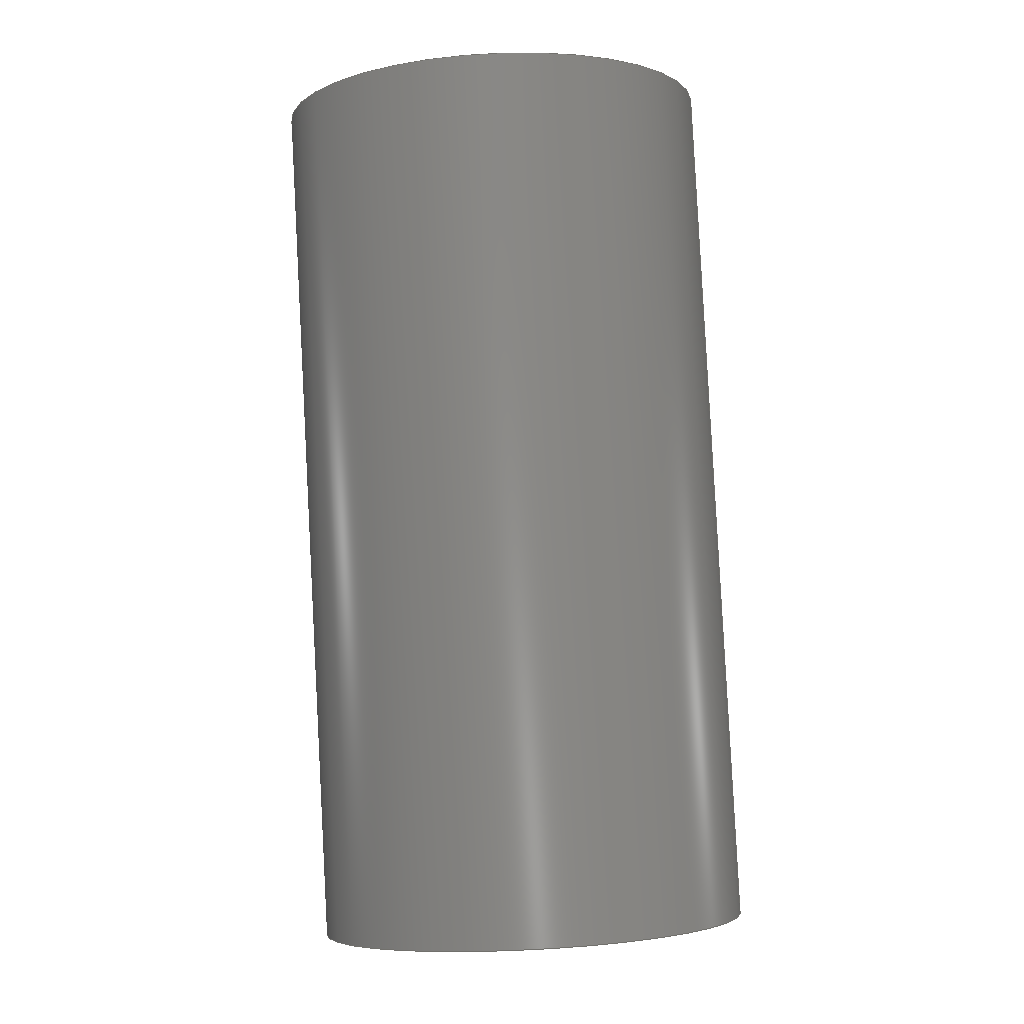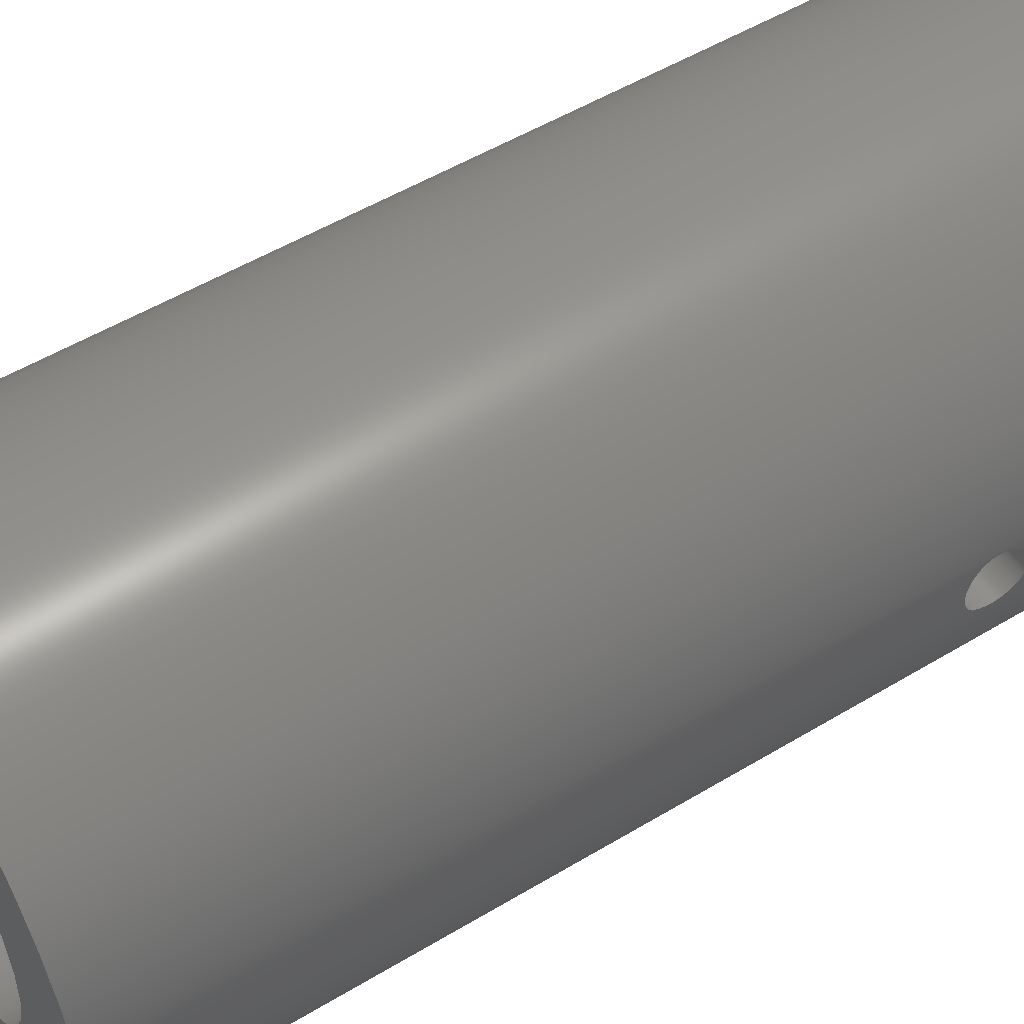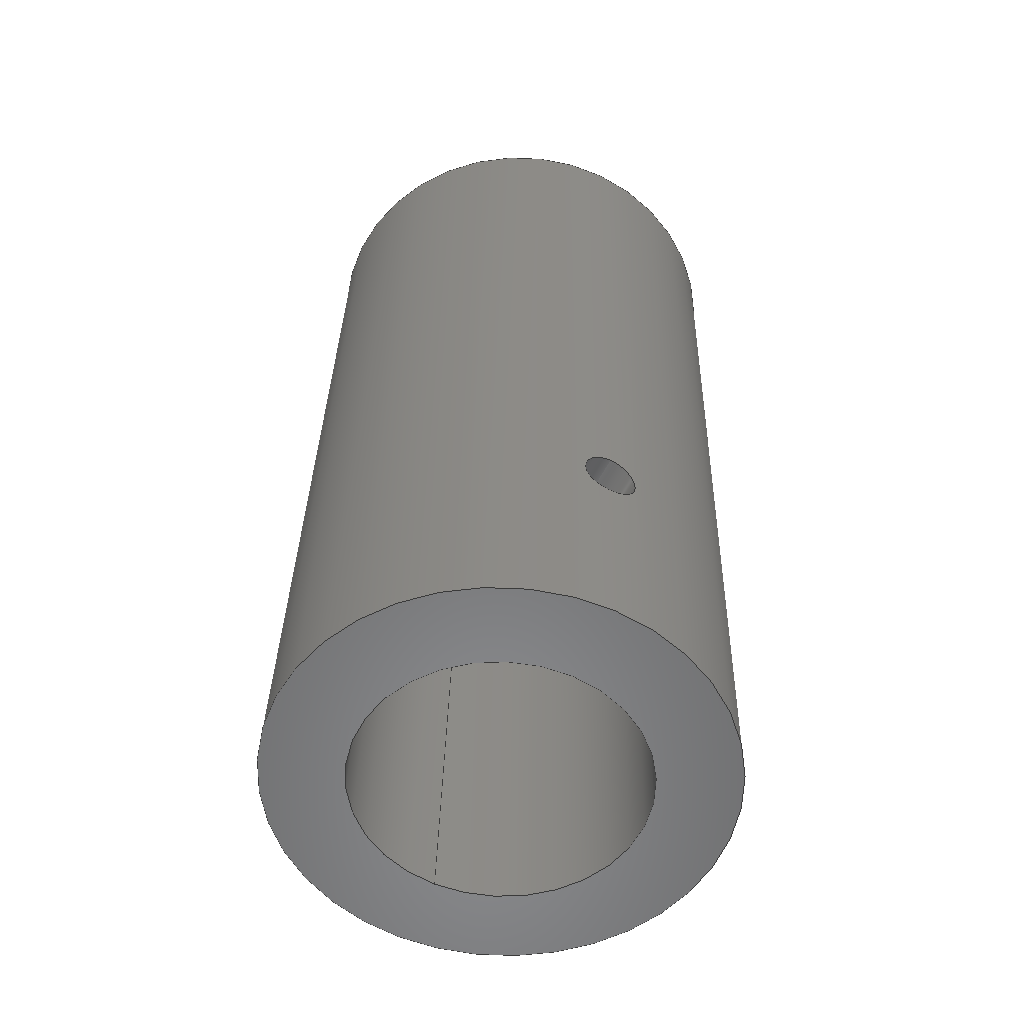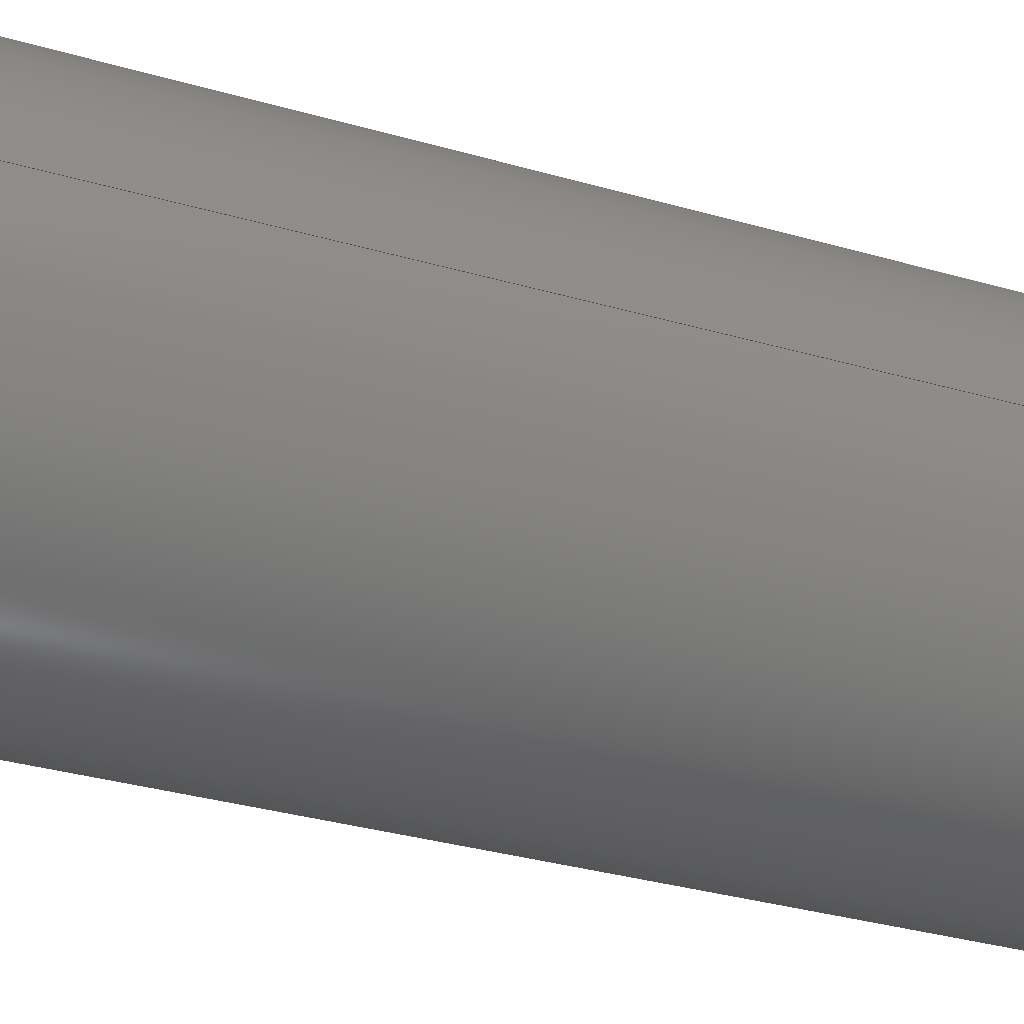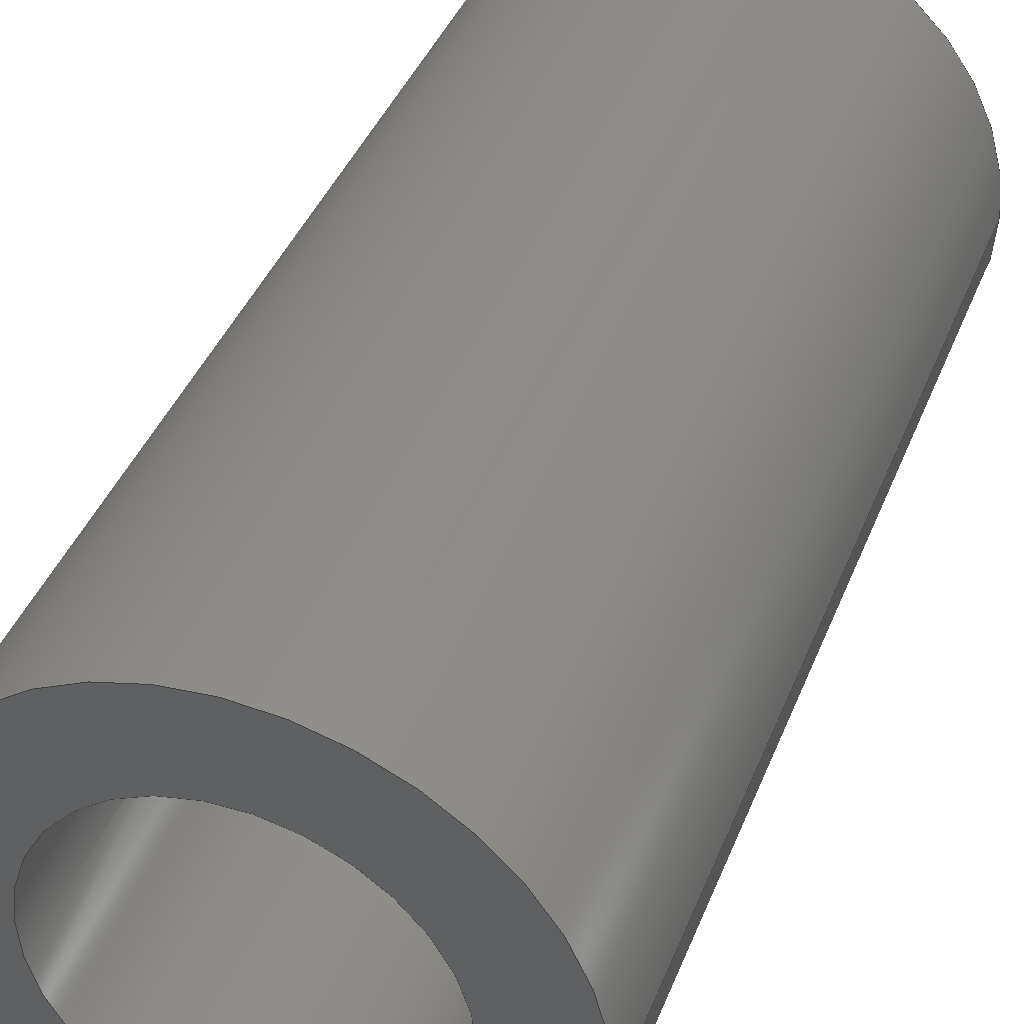
<metadata>
{"format":"step","ext":"stp","renderer":"f3d","projection":"perspective","resolution":1024,"background":"white","views":[{"elev":-4.5,"azim":-173.7,"up":"+Z"},{"elev":51.0,"azim":59.5,"up":"+Y"},{"elev":-58.7,"azim":63.5,"up":"+Z"},{"elev":-35.5,"azim":-107.6,"up":"+Y"},{"elev":39.8,"azim":-156.9,"up":"+Y"}]}
</metadata>
<code>
ISO-10303-21;
DATA;
#1=MECHANICAL_DESIGN_GEOMETRIC_PRESENTATION_REPRESENTATION('',(#7),#191);
#2=DIMENSIONAL_EXPONENTS(0,0,0,0,0,0,0);
#3=(
CONVERSION_BASED_UNIT('degree',#4)
NAMED_UNIT(#2)
PLANE_ANGLE_UNIT()
);
#4=PLANE_ANGLE_MEASURE_WITH_UNIT(PLANE_ANGLE_MEASURE(0.01745),#195);
#5=SHAPE_REPRESENTATION_RELATIONSHIP('SRR','None',#198,#6);
#6=ADVANCED_BREP_SHAPE_REPRESENTATION('',(#8),#190);
#7=STYLED_ITEM('',(#207),#8);
#8=MANIFOLD_SOLID_BREP('Body1',#73);
#9=B_SPLINE_CURVE_WITH_KNOTS('',3,(#114,#115,#116,#117,#118,#119,#120,
#121,#122,#123,#124,#125,#126,#127,#128,#129,#130,#131,#132,#133,#134,#135,
#136,#137,#138,#139,#140,#141,#142,#143,#144,#145,#146,#147),
 .UNSPECIFIED.,.T.,.F.,(4,2,2,2,2,2,2,2,2,2,2,2,2,2,2,2,4),(0,0.05656,
0.1131,0.1697,0.2262,0.2828,0.3394,
0.3959,0.4525,0.5091,0.5656,0.6222,
0.6787,0.7353,0.7919,0.8484,
0.905),.UNSPECIFIED.);
#10=B_SPLINE_CURVE_WITH_KNOTS('',3,(#150,#151,#152,#153,#154,#155,#156,
#157,#158,#159,#160,#161,#162,#163,#164,#165,#166,#167,#168,#169,#170,#171,
#172,#173,#174,#175,#176,#177,#178,#179,#180,#181,#182,#183),
 .UNSPECIFIED.,.T.,.F.,(4,2,2,2,2,2,2,2,2,2,2,2,2,2,2,2,4),(0,0.05665,
0.1133,0.1699,0.2266,0.2832,
0.3399,0.3965,0.4532,0.5098,
0.5665,0.6231,0.6798,0.7364,
0.7931,0.8497,0.9064),.UNSPECIFIED.);
#11=CYLINDRICAL_SURFACE('',#78,1.25);
#12=CYLINDRICAL_SURFACE('',#80,0.15);
#13=CYLINDRICAL_SURFACE('',#81,0.8);
#14=FACE_BOUND('',#27,.T.);
#15=FACE_BOUND('',#29,.T.);
#16=FACE_BOUND('',#30,.T.);
#17=FACE_BOUND('',#32,.T.);
#18=FACE_BOUND('',#34,.T.);
#19=FACE_BOUND('',#35,.T.);
#20=FACE_BOUND('',#37,.T.);
#21=FACE_OUTER_BOUND('',#26,.T.);
#22=FACE_OUTER_BOUND('',#28,.T.);
#23=FACE_OUTER_BOUND('',#31,.T.);
#24=FACE_OUTER_BOUND('',#33,.T.);
#25=FACE_OUTER_BOUND('',#36,.T.);
#26=EDGE_LOOP('',(#54));
#27=EDGE_LOOP('',(#55));
#28=EDGE_LOOP('',(#56));
#29=EDGE_LOOP('',(#57));
#30=EDGE_LOOP('',(#58));
#31=EDGE_LOOP('',(#59));
#32=EDGE_LOOP('',(#60));
#33=EDGE_LOOP('',(#61));
#34=EDGE_LOOP('',(#62));
#35=EDGE_LOOP('',(#63));
#36=EDGE_LOOP('',(#64));
#37=EDGE_LOOP('',(#65));
#38=CIRCLE('',#76,1.25);
#39=CIRCLE('',#77,0.8);
#40=CIRCLE('',#79,1.25);
#41=CIRCLE('',#82,0.8);
#42=VERTEX_POINT('',#106);
#43=VERTEX_POINT('',#108);
#44=VERTEX_POINT('',#111);
#45=VERTEX_POINT('',#113);
#46=VERTEX_POINT('',#149);
#47=VERTEX_POINT('',#185);
#48=EDGE_CURVE('',#42,#42,#38,.T.);
#49=EDGE_CURVE('',#43,#43,#39,.T.);
#50=EDGE_CURVE('',#44,#44,#40,.T.);
#51=EDGE_CURVE('',#45,#45,#9,.T.);
#52=EDGE_CURVE('',#46,#46,#10,.T.);
#53=EDGE_CURVE('',#47,#47,#41,.T.);
#54=ORIENTED_EDGE('',*,*,#48,.F.);
#55=ORIENTED_EDGE('',*,*,#49,.F.);
#56=ORIENTED_EDGE('',*,*,#48,.T.);
#57=ORIENTED_EDGE('',*,*,#50,.T.);
#58=ORIENTED_EDGE('',*,*,#51,.F.);
#59=ORIENTED_EDGE('',*,*,#51,.T.);
#60=ORIENTED_EDGE('',*,*,#52,.T.);
#61=ORIENTED_EDGE('',*,*,#53,.T.);
#62=ORIENTED_EDGE('',*,*,#52,.F.);
#63=ORIENTED_EDGE('',*,*,#49,.T.);
#64=ORIENTED_EDGE('',*,*,#50,.F.);
#65=ORIENTED_EDGE('',*,*,#53,.F.);
#66=PLANE('',#75);
#67=PLANE('',#83);
#68=ADVANCED_FACE('',(#21,#14),#66,.F.);
#69=ADVANCED_FACE('',(#22,#15,#16),#11,.T.);
#70=ADVANCED_FACE('',(#23,#17),#12,.F.);
#71=ADVANCED_FACE('',(#24,#18,#19),#13,.F.);
#72=ADVANCED_FACE('',(#25,#20),#67,.T.);
#73=CLOSED_SHELL('',(#68,#69,#70,#71,#72));
#74=AXIS2_PLACEMENT_3D('placement',#104,#84,#85);
#75=AXIS2_PLACEMENT_3D('',#105,#86,#87);
#76=AXIS2_PLACEMENT_3D('',#107,#88,#89);
#77=AXIS2_PLACEMENT_3D('',#109,#90,#91);
#78=AXIS2_PLACEMENT_3D('',#110,#92,#93);
#79=AXIS2_PLACEMENT_3D('',#112,#94,#95);
#80=AXIS2_PLACEMENT_3D('',#148,#96,#97);
#81=AXIS2_PLACEMENT_3D('',#184,#98,#99);
#82=AXIS2_PLACEMENT_3D('',#186,#100,#101);
#83=AXIS2_PLACEMENT_3D('',#187,#102,#103);
#84=DIRECTION('axis',(0,0,1));
#85=DIRECTION('refdir',(1,0,0));
#86=DIRECTION('center_axis',(-0.05234,0,-0.9986));
#87=DIRECTION('ref_axis',(-0.9986,0,0.05234));
#88=DIRECTION('center_axis',(-0.05234,0,-0.9986));
#89=DIRECTION('ref_axis',(-0.9986,0,0.05234));
#90=DIRECTION('center_axis',(0.05234,0,0.9986));
#91=DIRECTION('ref_axis',(-0.9986,0,0.05234));
#92=DIRECTION('center_axis',(-0.05234,0,-0.9986));
#93=DIRECTION('ref_axis',(-0.9986,0,0.05234));
#94=DIRECTION('center_axis',(0.05234,0,0.9986));
#95=DIRECTION('ref_axis',(0.9986,0,-0.05234));
#96=DIRECTION('center_axis',(0.9986,0,-0.05234));
#97=DIRECTION('ref_axis',(0.05234,0,0.9986));
#98=DIRECTION('center_axis',(-0.05234,0,-0.9986));
#99=DIRECTION('ref_axis',(-0.9986,0,0.05234));
#100=DIRECTION('center_axis',(-0.05234,0,-0.9986));
#101=DIRECTION('ref_axis',(-0.9986,0,0.05234));
#102=DIRECTION('center_axis',(-0.05234,0,-0.9986));
#103=DIRECTION('ref_axis',(-0.9986,0,0.05234));
#104=CARTESIAN_POINT('',(0,0,0));
#105=CARTESIAN_POINT('Origin',(1.308,14,24.97));
#106=CARTESIAN_POINT('',(-1.45,14,25.11));
#107=CARTESIAN_POINT('Origin',(-0.202,14,25.04));
#108=CARTESIAN_POINT('',(-1.001,14,25.09));
#109=CARTESIAN_POINT('Origin',(-0.202,14,25.04));
#110=CARTESIAN_POINT('Origin',(-0.202,14,25.04));
#111=CARTESIAN_POINT('',(-1.712,14,20.12));
#112=CARTESIAN_POINT('Origin',(-0.4637,14,20.05));
#113=CARTESIAN_POINT('',(0.8552,14,21.33));
#114=CARTESIAN_POINT('Ctrl Pts',(0.8384,13.85,21.19));
#115=CARTESIAN_POINT('Ctrl Pts',(0.8374,13.85,21.17));
#116=CARTESIAN_POINT('Ctrl Pts',(0.8368,13.85,21.15));
#117=CARTESIAN_POINT('Ctrl Pts',(0.8366,13.87,21.11));
#118=CARTESIAN_POINT('Ctrl Pts',(0.8369,13.88,21.09));
#119=CARTESIAN_POINT('Ctrl Pts',(0.8378,13.91,21.07));
#120=CARTESIAN_POINT('Ctrl Pts',(0.8384,13.92,21.05));
#121=CARTESIAN_POINT('Ctrl Pts',(0.8393,13.96,21.04));
#122=CARTESIAN_POINT('Ctrl Pts',(0.8395,13.98,21.03));
#123=CARTESIAN_POINT('Ctrl Pts',(0.8395,14.02,21.03));
#124=CARTESIAN_POINT('Ctrl Pts',(0.8393,14.04,21.04));
#125=CARTESIAN_POINT('Ctrl Pts',(0.8384,14.08,21.05));
#126=CARTESIAN_POINT('Ctrl Pts',(0.8378,14.09,21.07));
#127=CARTESIAN_POINT('Ctrl Pts',(0.8369,14.12,21.09));
#128=CARTESIAN_POINT('Ctrl Pts',(0.8366,14.13,21.11));
#129=CARTESIAN_POINT('Ctrl Pts',(0.8368,14.15,21.15));
#130=CARTESIAN_POINT('Ctrl Pts',(0.8374,14.15,21.17));
#131=CARTESIAN_POINT('Ctrl Pts',(0.8393,14.15,21.2));
#132=CARTESIAN_POINT('Ctrl Pts',(0.8409,14.15,21.22));
#133=CARTESIAN_POINT('Ctrl Pts',(0.8445,14.13,21.26));
#134=CARTESIAN_POINT('Ctrl Pts',(0.8466,14.12,21.28));
#135=CARTESIAN_POINT('Ctrl Pts',(0.8503,14.09,21.3));
#136=CARTESIAN_POINT('Ctrl Pts',(0.8521,14.08,21.32));
#137=CARTESIAN_POINT('Ctrl Pts',(0.8546,14.04,21.33));
#138=CARTESIAN_POINT('Ctrl Pts',(0.8552,14.02,21.33));
#139=CARTESIAN_POINT('Ctrl Pts',(0.8552,13.98,21.33));
#140=CARTESIAN_POINT('Ctrl Pts',(0.8546,13.96,21.33));
#141=CARTESIAN_POINT('Ctrl Pts',(0.8521,13.92,21.32));
#142=CARTESIAN_POINT('Ctrl Pts',(0.8503,13.91,21.3));
#143=CARTESIAN_POINT('Ctrl Pts',(0.8466,13.88,21.28));
#144=CARTESIAN_POINT('Ctrl Pts',(0.8445,13.87,21.26));
#145=CARTESIAN_POINT('Ctrl Pts',(0.8409,13.85,21.22));
#146=CARTESIAN_POINT('Ctrl Pts',(0.8393,13.85,21.2));
#147=CARTESIAN_POINT('Ctrl Pts',(0.8384,13.85,21.19));
#148=CARTESIAN_POINT('Origin',(-5.215,14,21.5));
#149=CARTESIAN_POINT('',(0.4058,14,21.36));
#150=CARTESIAN_POINT('Ctrl Pts',(0.3838,13.85,21.21));
#151=CARTESIAN_POINT('Ctrl Pts',(0.3848,13.85,21.23));
#152=CARTESIAN_POINT('Ctrl Pts',(0.3866,13.85,21.25));
#153=CARTESIAN_POINT('Ctrl Pts',(0.3912,13.87,21.28));
#154=CARTESIAN_POINT('Ctrl Pts',(0.394,13.88,21.3));
#155=CARTESIAN_POINT('Ctrl Pts',(0.399,13.91,21.33));
#156=CARTESIAN_POINT('Ctrl Pts',(0.4014,13.92,21.34));
#157=CARTESIAN_POINT('Ctrl Pts',(0.4049,13.96,21.35));
#158=CARTESIAN_POINT('Ctrl Pts',(0.4058,13.98,21.36));
#159=CARTESIAN_POINT('Ctrl Pts',(0.4058,14.02,21.36));
#160=CARTESIAN_POINT('Ctrl Pts',(0.4049,14.04,21.35));
#161=CARTESIAN_POINT('Ctrl Pts',(0.4014,14.08,21.34));
#162=CARTESIAN_POINT('Ctrl Pts',(0.399,14.09,21.33));
#163=CARTESIAN_POINT('Ctrl Pts',(0.394,14.12,21.3));
#164=CARTESIAN_POINT('Ctrl Pts',(0.3912,14.13,21.28));
#165=CARTESIAN_POINT('Ctrl Pts',(0.3866,14.15,21.25));
#166=CARTESIAN_POINT('Ctrl Pts',(0.3848,14.15,21.23));
#167=CARTESIAN_POINT('Ctrl Pts',(0.3828,14.15,21.19));
#168=CARTESIAN_POINT('Ctrl Pts',(0.3825,14.15,21.17));
#169=CARTESIAN_POINT('Ctrl Pts',(0.3833,14.13,21.13));
#170=CARTESIAN_POINT('Ctrl Pts',(0.3843,14.12,21.12));
#171=CARTESIAN_POINT('Ctrl Pts',(0.3865,14.09,21.09));
#172=CARTESIAN_POINT('Ctrl Pts',(0.3877,14.08,21.08));
#173=CARTESIAN_POINT('Ctrl Pts',(0.3896,14.04,21.06));
#174=CARTESIAN_POINT('Ctrl Pts',(0.3901,14.02,21.06));
#175=CARTESIAN_POINT('Ctrl Pts',(0.3901,13.98,21.06));
#176=CARTESIAN_POINT('Ctrl Pts',(0.3896,13.96,21.06));
#177=CARTESIAN_POINT('Ctrl Pts',(0.3877,13.92,21.08));
#178=CARTESIAN_POINT('Ctrl Pts',(0.3865,13.91,21.09));
#179=CARTESIAN_POINT('Ctrl Pts',(0.3843,13.88,21.12));
#180=CARTESIAN_POINT('Ctrl Pts',(0.3833,13.87,21.13));
#181=CARTESIAN_POINT('Ctrl Pts',(0.3825,13.85,21.17));
#182=CARTESIAN_POINT('Ctrl Pts',(0.3828,13.85,21.19));
#183=CARTESIAN_POINT('Ctrl Pts',(0.3838,13.85,21.21));
#184=CARTESIAN_POINT('Origin',(-0.202,14,25.04));
#185=CARTESIAN_POINT('',(0.3352,14,20.01));
#186=CARTESIAN_POINT('Origin',(-0.4637,14,20.05));
#187=CARTESIAN_POINT('Origin',(1.047,14,19.97));
#188=UNCERTAINTY_MEASURE_WITH_UNIT(LENGTH_MEASURE(0.001),#192,
'DISTANCE_ACCURACY_VALUE',
'Maximum model space distance between geometric entities at asserted c
onnectivities');
#189=UNCERTAINTY_MEASURE_WITH_UNIT(LENGTH_MEASURE(1e-06),#193,
'DISTANCE_ACCURACY_VALUE',
'Maximum model space distance between geometric entities at asserted c
onnectivities');
#190=(
GEOMETRIC_REPRESENTATION_CONTEXT(3)
GLOBAL_UNCERTAINTY_ASSIGNED_CONTEXT((#188))
GLOBAL_UNIT_ASSIGNED_CONTEXT((#192,#195,#194))
REPRESENTATION_CONTEXT('','3D')
);
#191=(
GEOMETRIC_REPRESENTATION_CONTEXT(3)
GLOBAL_UNCERTAINTY_ASSIGNED_CONTEXT((#189))
GLOBAL_UNIT_ASSIGNED_CONTEXT((#193,#3,#194))
REPRESENTATION_CONTEXT('','3D')
);
#192=(
LENGTH_UNIT()
NAMED_UNIT(*)
SI_UNIT(.CENTI.,.METRE.)
);
#193=(
LENGTH_UNIT()
NAMED_UNIT(*)
SI_UNIT(.MILLI.,.METRE.)
);
#194=(
NAMED_UNIT(*)
SI_UNIT($,.STERADIAN.)
SOLID_ANGLE_UNIT()
);
#195=(
NAMED_UNIT(*)
PLANE_ANGLE_UNIT()
SI_UNIT($,.RADIAN.)
);
#196=SHAPE_DEFINITION_REPRESENTATION(#197,#198);
#197=PRODUCT_DEFINITION_SHAPE('',$,#200);
#198=SHAPE_REPRESENTATION('',(#74),#190);
#199=PRODUCT_DEFINITION_CONTEXT('part definition',#204,'design');
#200=PRODUCT_DEFINITION('BOCC_TEST_BRACC_SOSP__2',
'BOCC_TEST_BRACC_SOSP__2',#201,#199);
#201=PRODUCT_DEFINITION_FORMATION('',$,#206);
#202=PRODUCT_RELATED_PRODUCT_CATEGORY('BOCC_TEST_BRACC_SOSP__2',
'BOCC_TEST_BRACC_SOSP__2',(#206));
#203=APPLICATION_PROTOCOL_DEFINITION('international standard',
'automotive_design',2009,#204);
#204=APPLICATION_CONTEXT(
'Core Data for Automotive Mechanical Design Process');
#205=PRODUCT_CONTEXT('part definition',#204,'mechanical');
#206=PRODUCT('BOCC_TEST_BRACC_SOSP__2','BOCC_TEST_BRACC_SOSP__2',$,(#205));
#207=PRESENTATION_STYLE_ASSIGNMENT((#208));
#208=SURFACE_STYLE_USAGE(.BOTH.,#209);
#209=SURFACE_SIDE_STYLE('',(#210));
#210=SURFACE_STYLE_FILL_AREA(#211);
#211=FILL_AREA_STYLE('Steel - Satin',(#212));
#212=FILL_AREA_STYLE_COLOUR('Steel - Satin',#213);
#213=COLOUR_RGB('Steel - Satin',0.6275,0.6275,0.6275);
ENDSEC;
END-ISO-10303-21;

</code>
